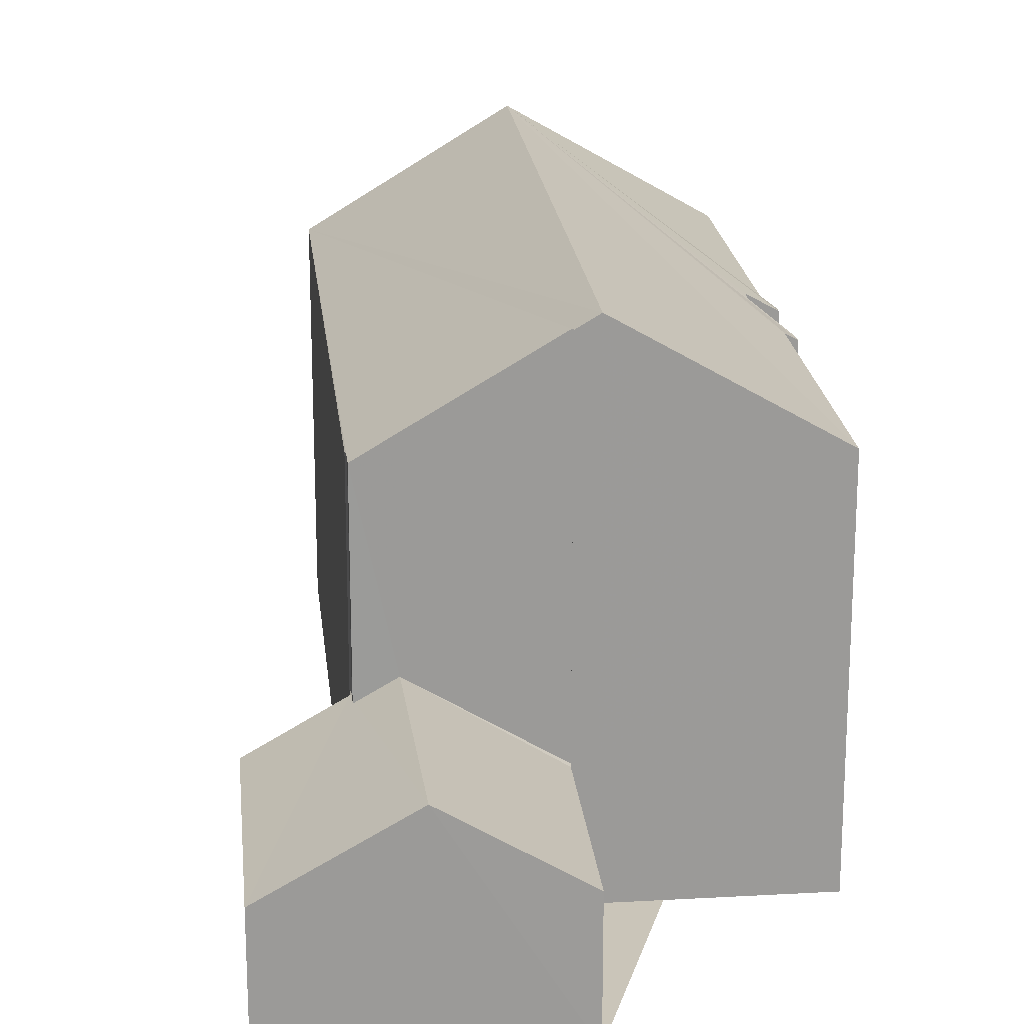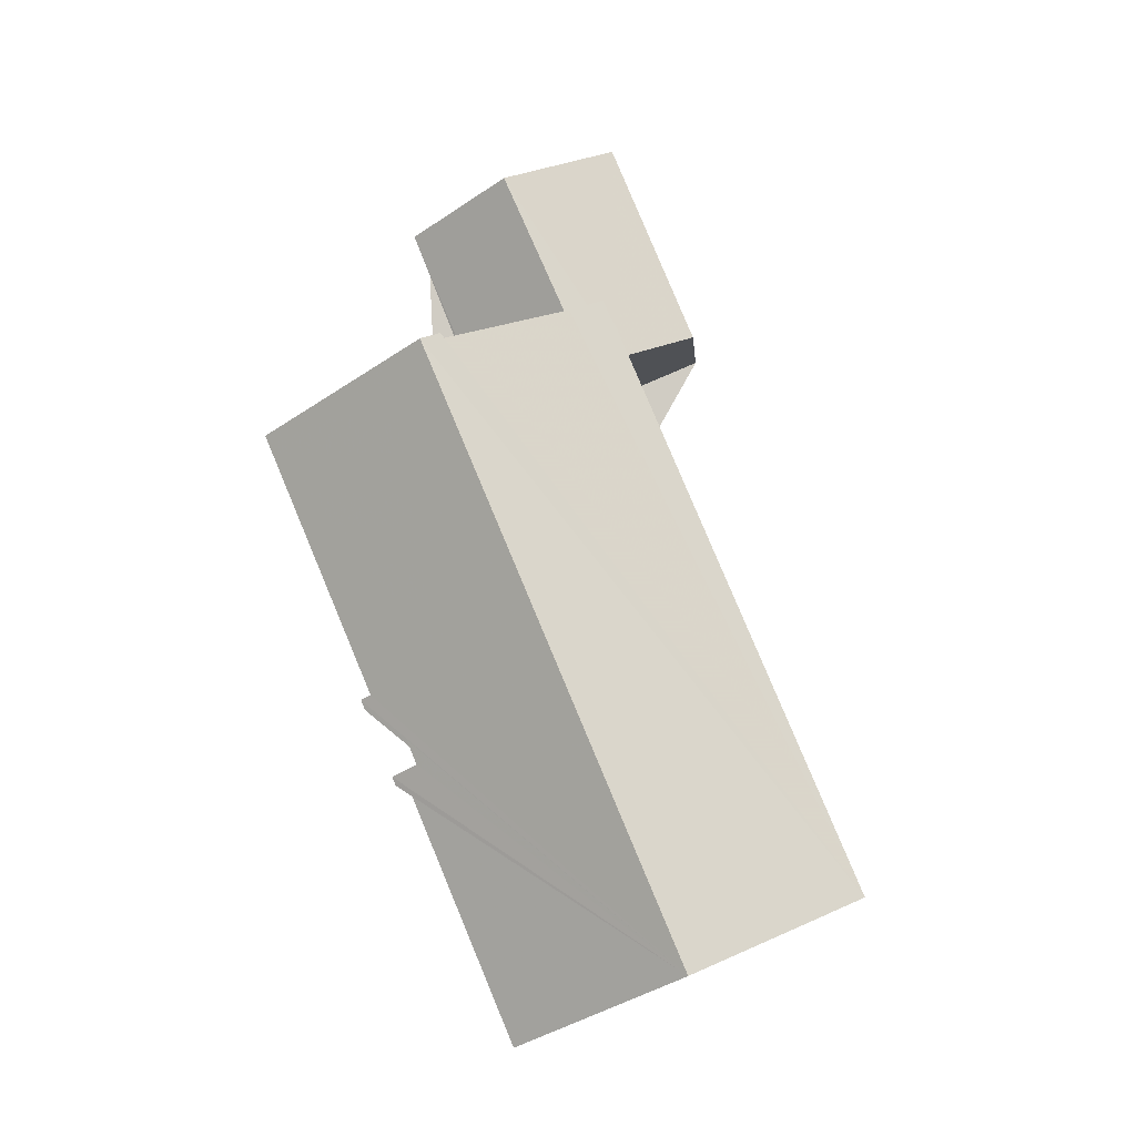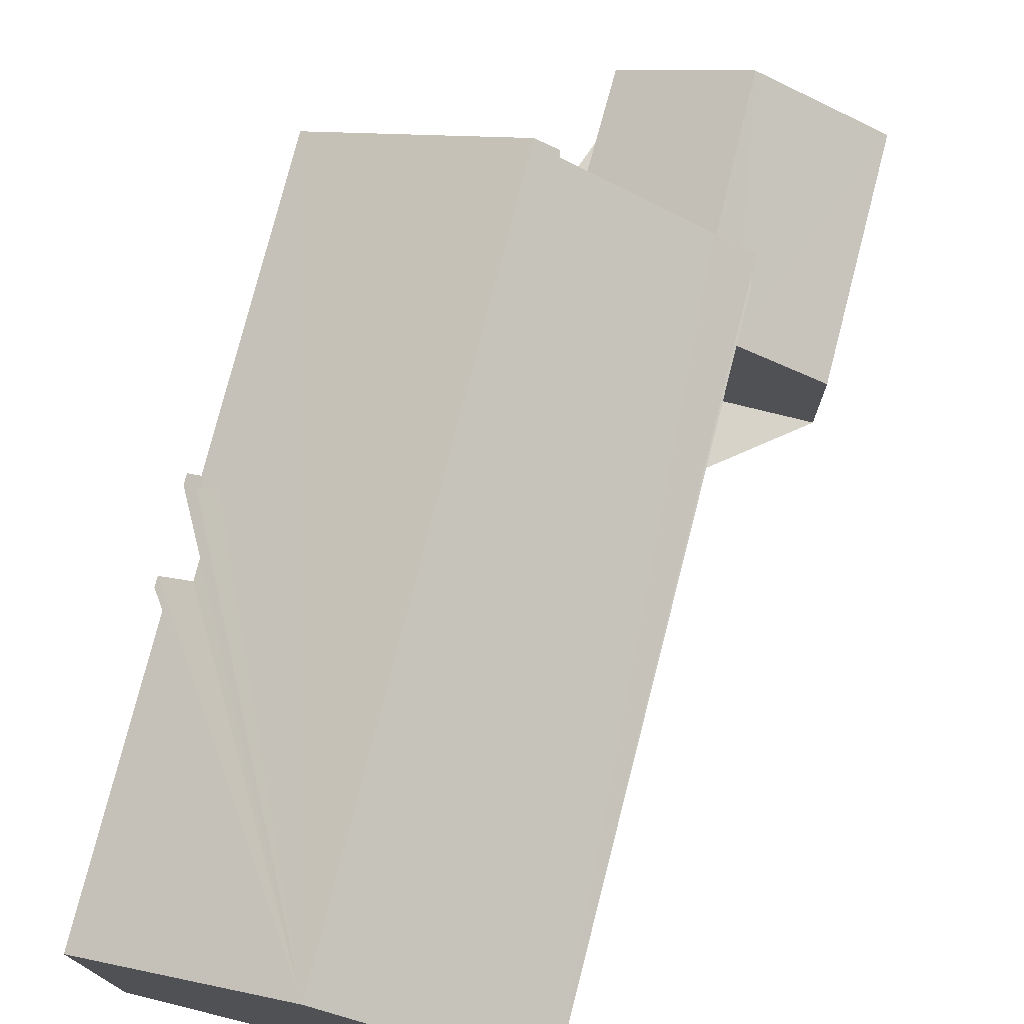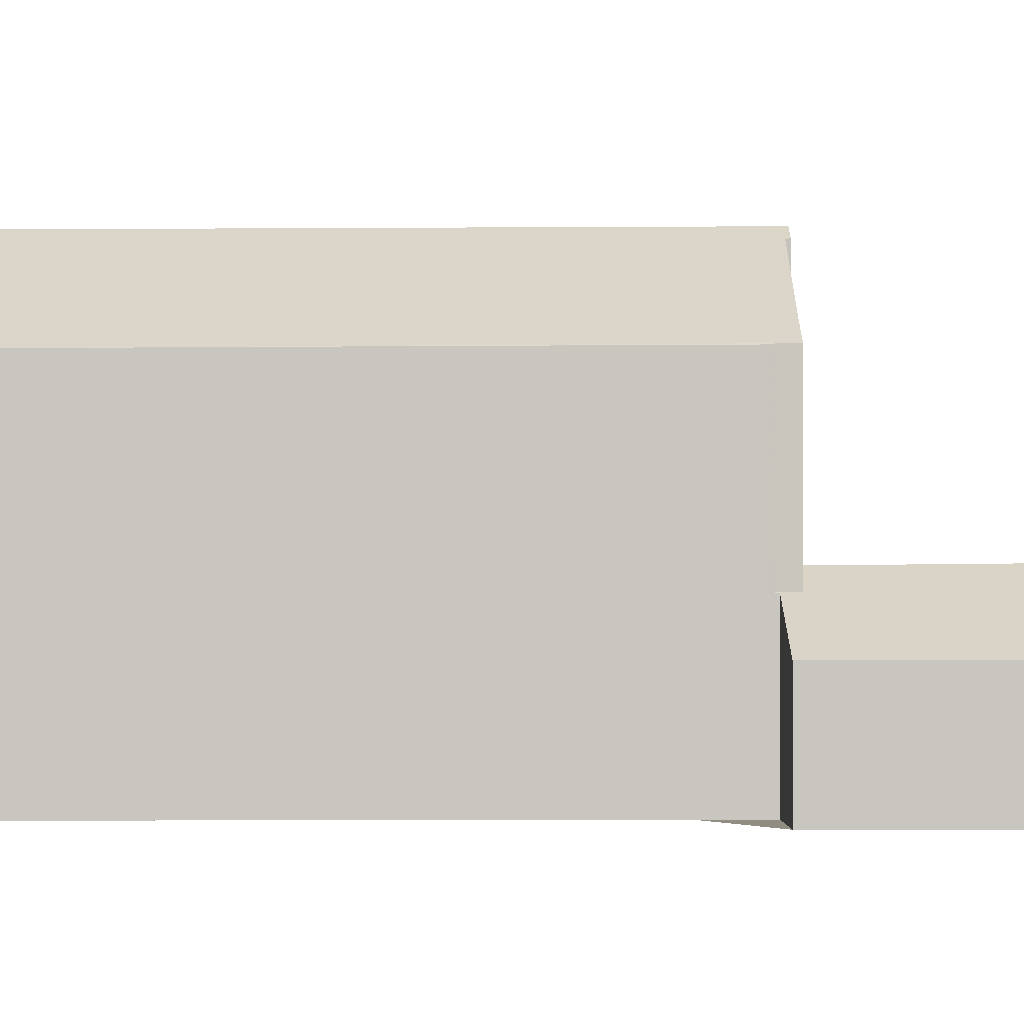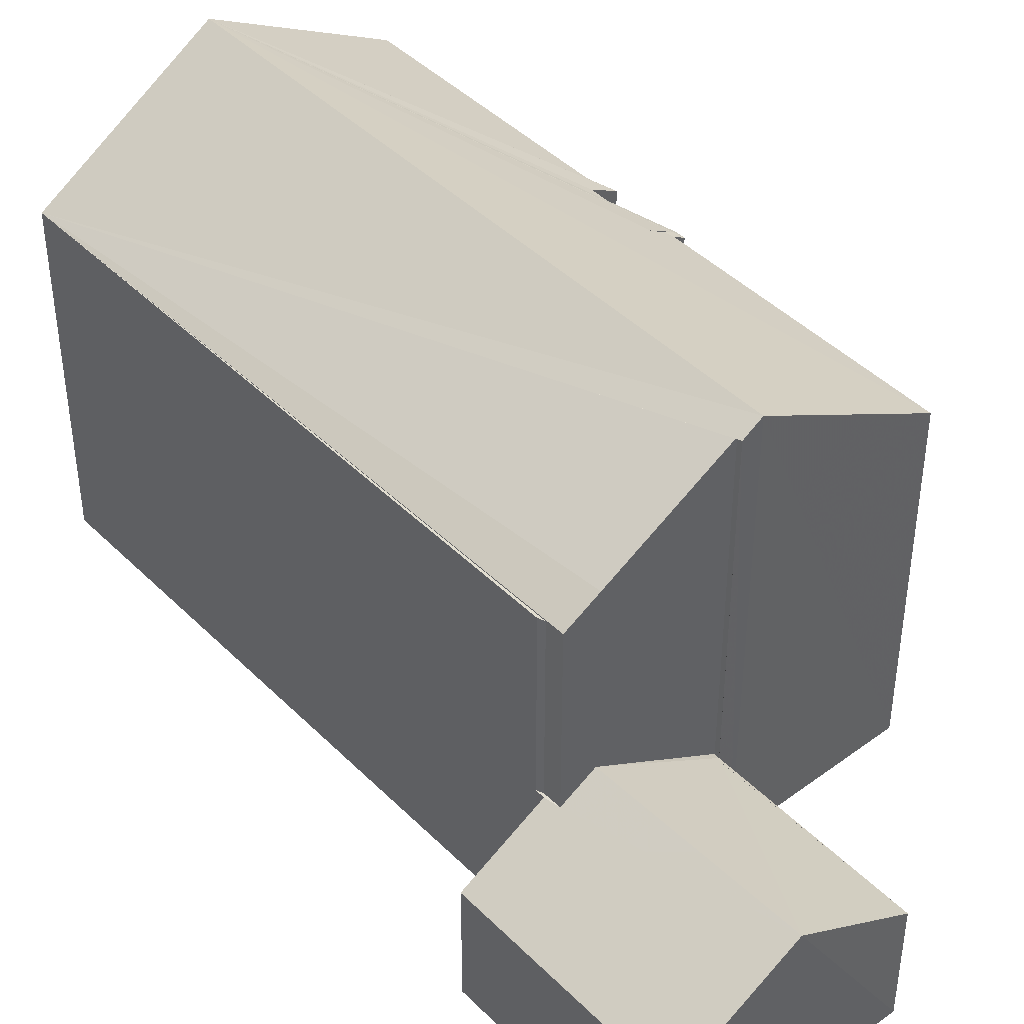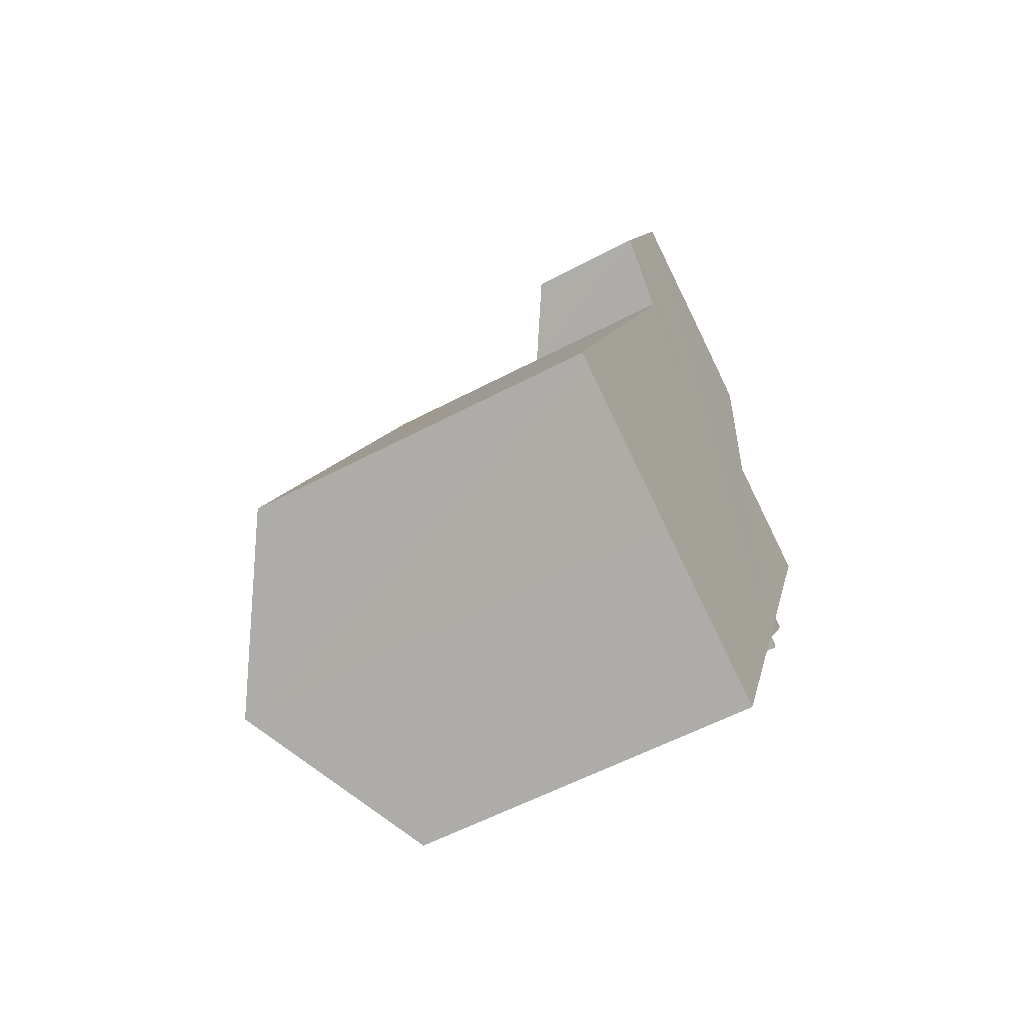
<metadata>
{"format":"obj","ext":"obj","renderer":"f3d","projection":"perspective","resolution":1024,"background":"white","views":[{"elev":20.8,"azim":-163.2,"up":"+Z"},{"elev":-7.7,"azim":4.6,"up":"+Y"},{"elev":76.3,"azim":37.1,"up":"+Z"},{"elev":-1.0,"azim":112.2,"up":"+Z"},{"elev":44.0,"azim":161.8,"up":"+Z"},{"elev":-59.4,"azim":118.2,"up":"+Y"}]}
</metadata>
<code>
v 8.559e+04 4.466e+05 -0.587
v 8.559e+04 4.466e+05 -0.587
v 8.559e+04 4.466e+05 -0.587
v 8.559e+04 4.466e+05 -0.587
v 8.559e+04 4.466e+05 -0.587
v 8.559e+04 4.466e+05 -0.587
v 8.559e+04 4.466e+05 -0.587
v 8.559e+04 4.466e+05 -0.587
v 8.559e+04 4.466e+05 -0.587
v 8.559e+04 4.466e+05 -0.587
v 8.559e+04 4.466e+05 -0.587
v 8.559e+04 4.466e+05 -0.587
v 8.559e+04 4.466e+05 -0.587
v 8.559e+04 4.466e+05 -0.587
v 8.56e+04 4.466e+05 -0.587
v 8.56e+04 4.466e+05 -0.587
v 8.56e+04 4.466e+05 -0.587
v 8.56e+04 4.466e+05 -0.587
v 8.56e+04 4.466e+05 -0.587
v 8.56e+04 4.466e+05 -0.587
v 8.559e+04 4.466e+05 -0.587
v 8.56e+04 4.466e+05 2.963
v 8.559e+04 4.466e+05 5.016
v 8.559e+04 4.466e+05 9.584
v 8.559e+04 4.466e+05 9.774
v 8.559e+04 4.466e+05 9.586
v 8.56e+04 4.466e+05 9.823
v 8.56e+04 4.466e+05 4.378
v 8.56e+04 4.466e+05 4.377
v 8.56e+04 4.466e+05 9.825
v 8.559e+04 4.466e+05 9.738
v 8.56e+04 4.466e+05 4.349
v 8.56e+04 4.466e+05 4.349
v 8.56e+04 4.466e+05 9.791
v 8.56e+04 4.466e+05 2.972
v 8.559e+04 4.466e+05 12.98
v 8.559e+04 4.466e+05 9.833
v 8.559e+04 4.466e+05 2.941
v 8.56e+04 4.466e+05 10.44
v 8.56e+04 4.466e+05 4.958
v 8.559e+04 4.466e+05 2.754
v 8.559e+04 4.466e+05 12.64
v 8.559e+04 4.466e+05 9.793
v 8.559e+04 4.466e+05 9.596
v 8.559e+04 4.466e+05 10.08
v 8.559e+04 4.466e+05 9.595
v 8.559e+04 4.466e+05 10.09
v 8.56e+04 4.466e+05 12.88
v 8.559e+04 4.466e+05 2.823
v 8.559e+04 4.466e+05 2.758
v 8.559e+04 4.466e+05 12.64
v 8.56e+04 4.466e+05 9.69
f 1 2 3 4 5 6 7 8 9 10 11 12 13 14 15 16 17 18 19 20 21
f 22 15 14 23
f 24 2 1 25
f 26 3 2 24
f 27 28 29 30
f 25 1 21 31
f 32 18 17 33
f 34 32 28 27
f 35 16 15 22
f 36 10 9 37
f 23 14 13 38
f 39 40 41 42
f 30 29 40 39
f 43 8 7 44
f 37 9 8 43
f 45 4 3 26
f 44 7 6 46
f 46 6 5 47
f 31 21 20 48
f 49 12 11 50
f 38 13 12 49
f 51 50 11 10 36
f 42 41 50 51
f 33 17 16 35
f 47 5 4 45
f 48 20 19 52
f 52 19 18 32 34
f 50 41 40 23 38 49
f 33 35 22 23 40 29 28 32
f 48 36 37 43 44 46 47 45 26 24 25 31
f 52 34 27 30 39 42 51 36 48

</code>
